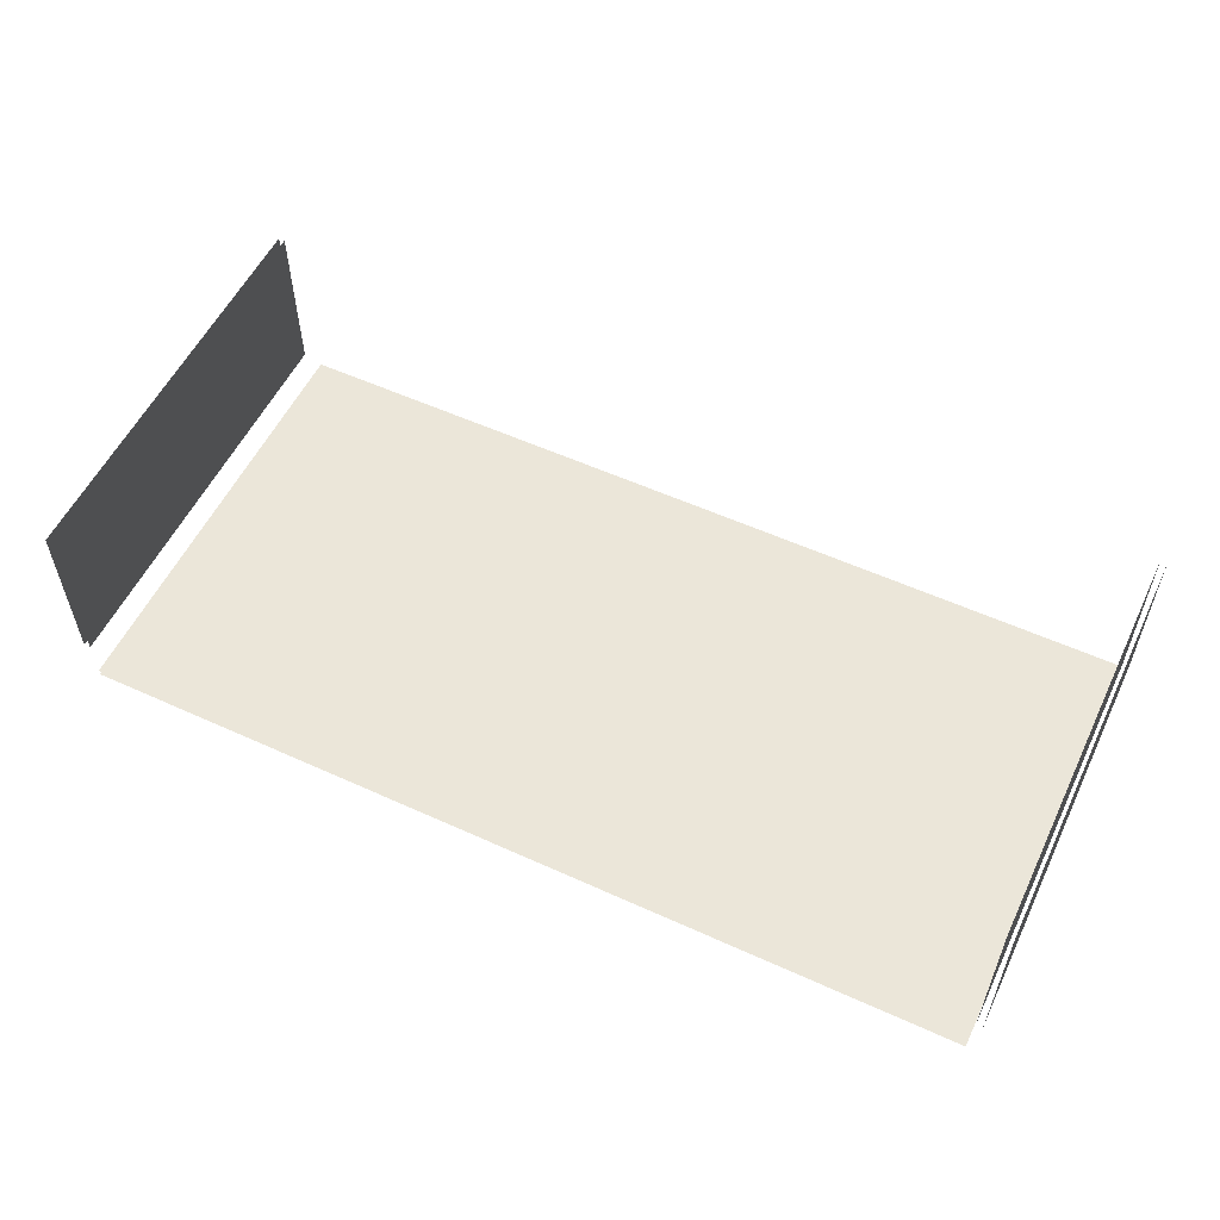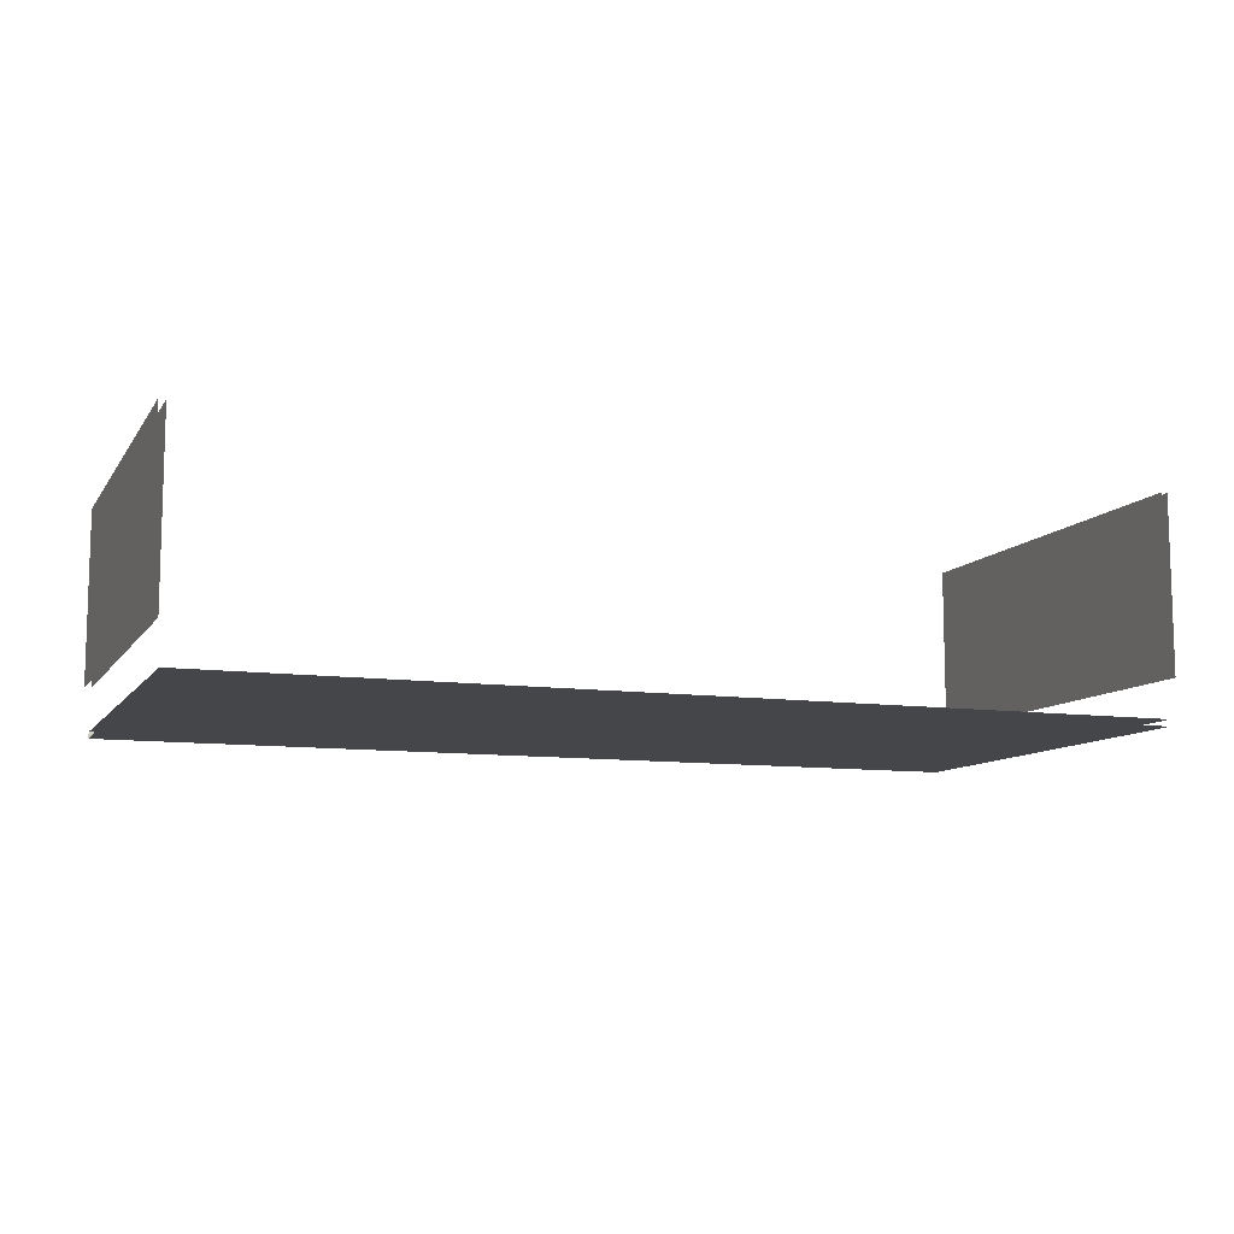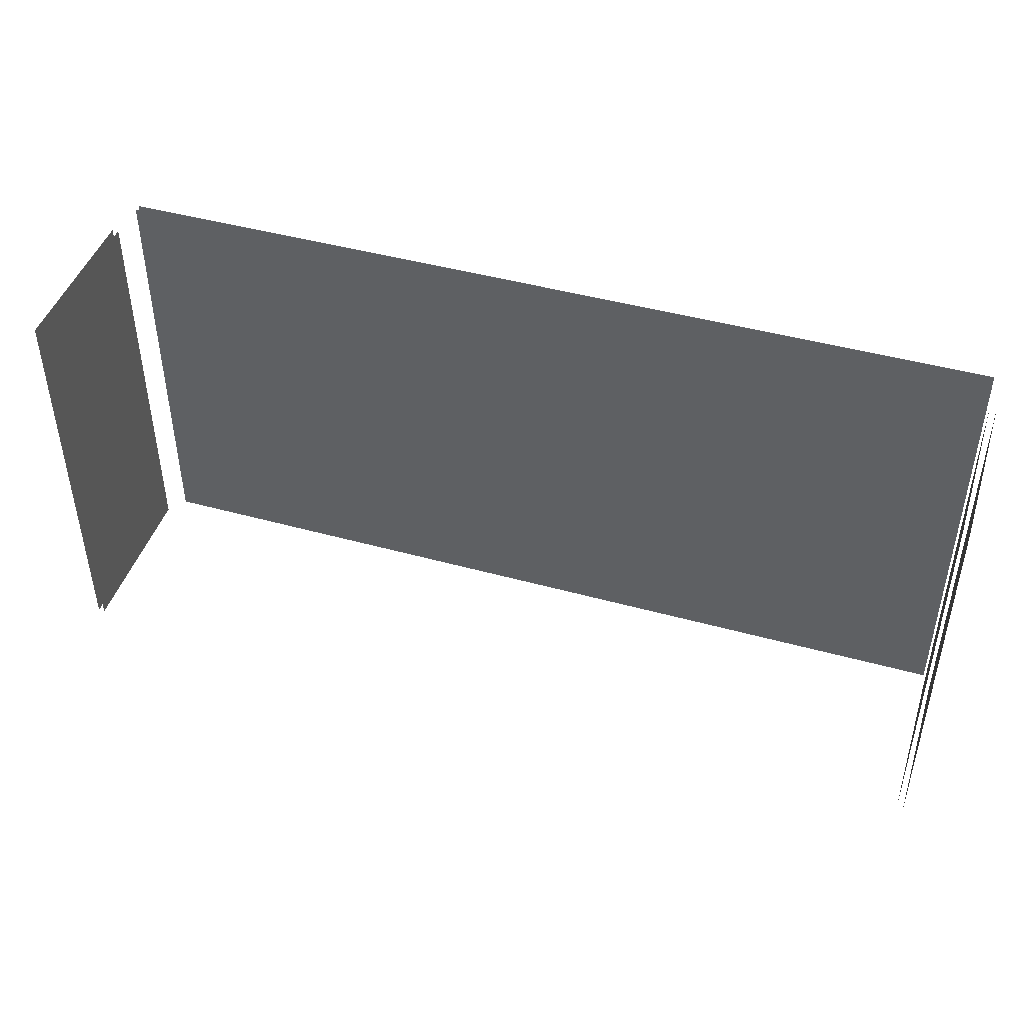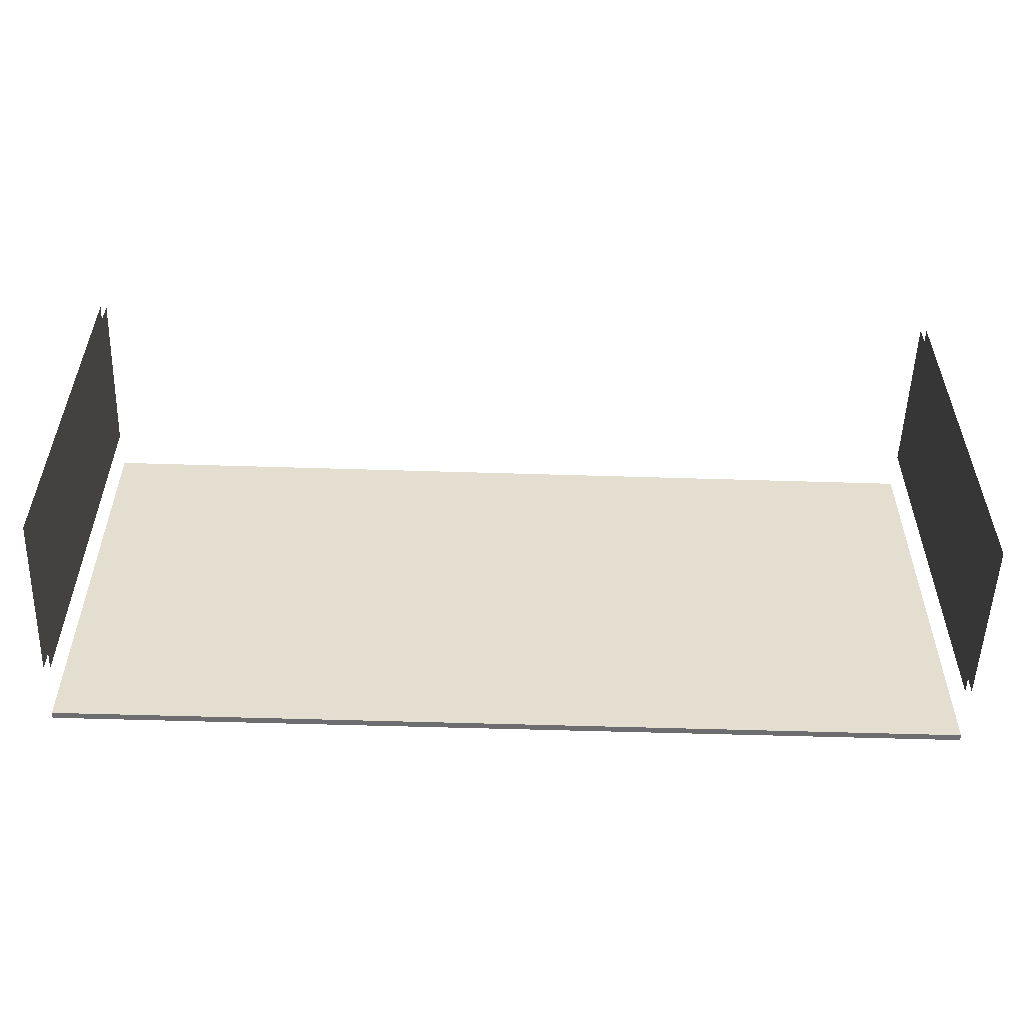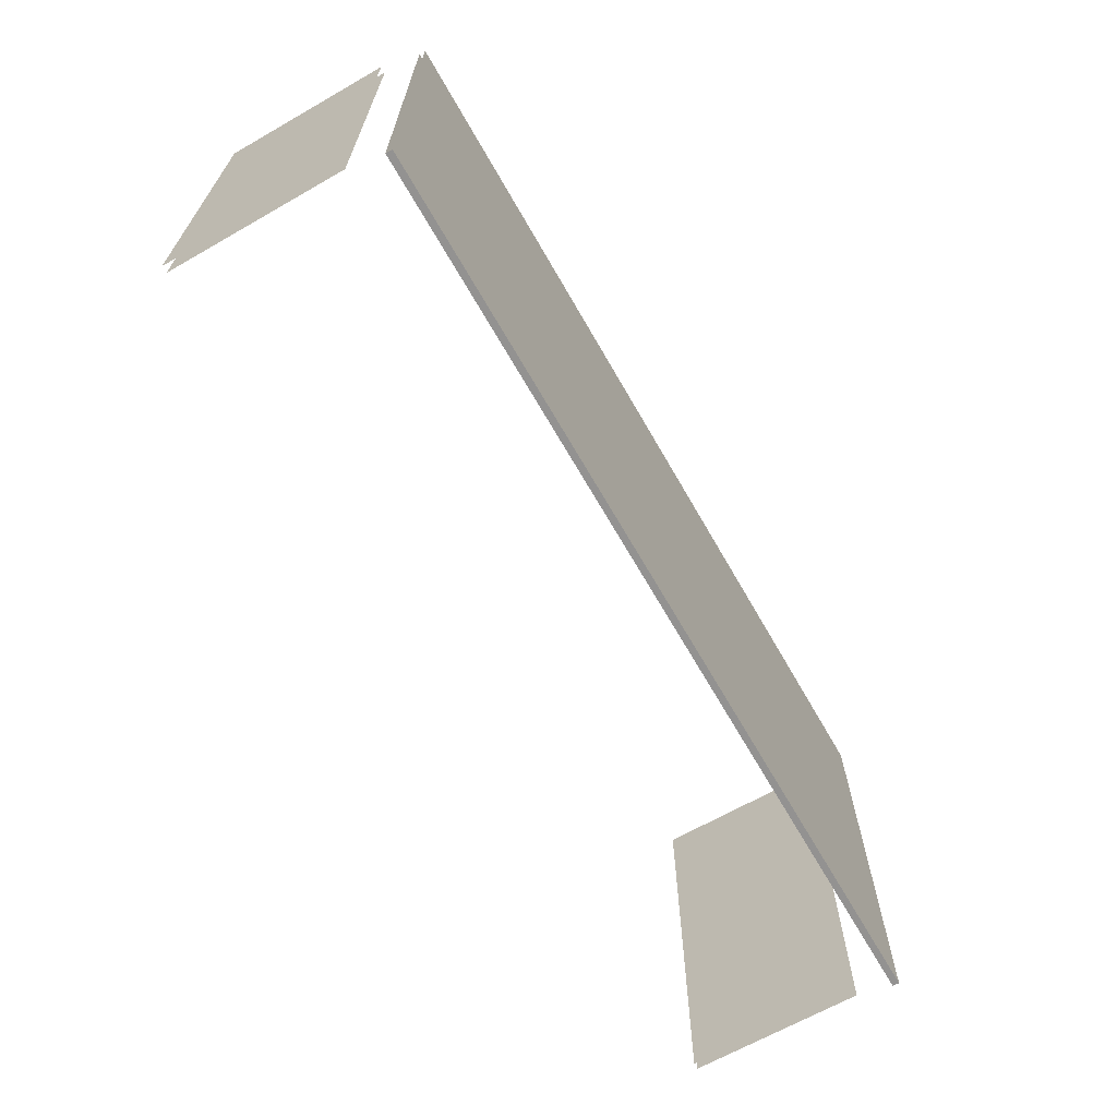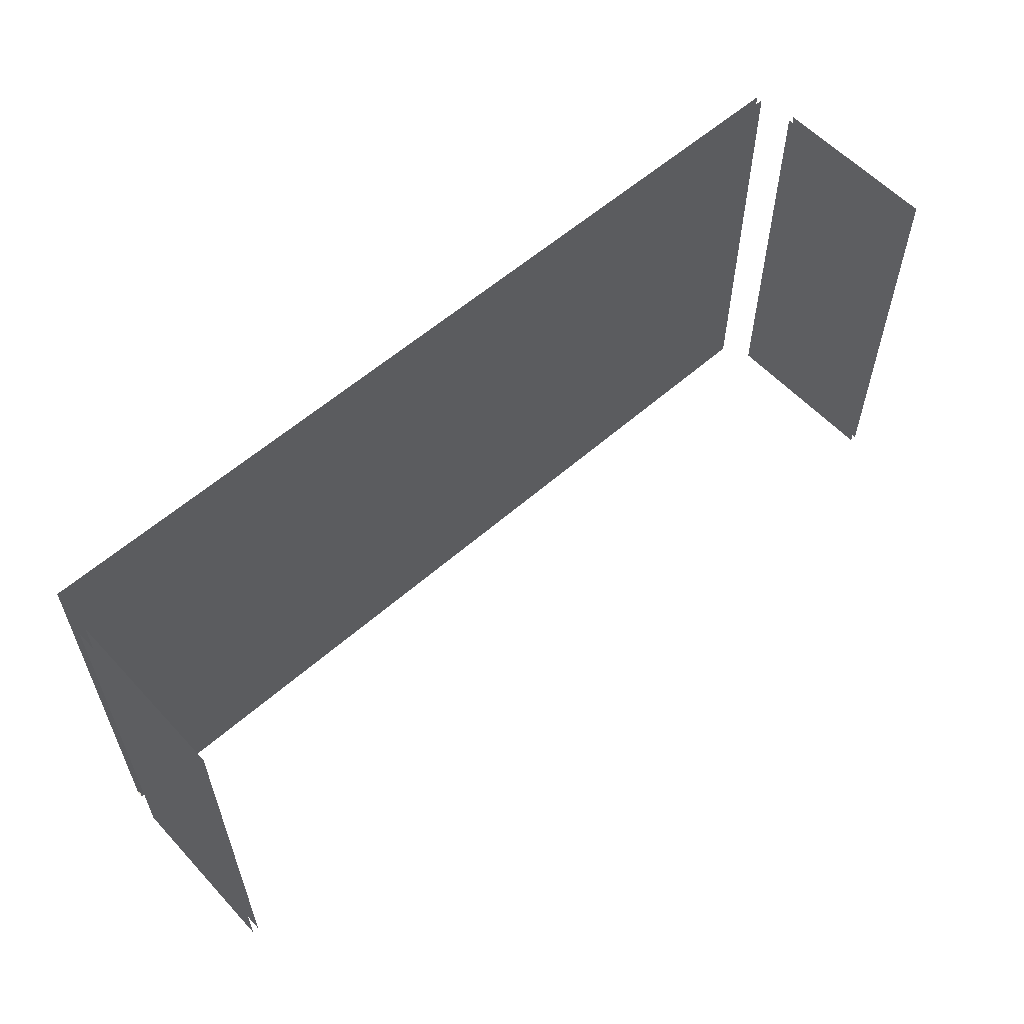
<metadata>
{"format":"obj","ext":"obj","renderer":"f3d","projection":"perspective","resolution":1024,"background":"white","views":[{"elev":55.8,"azim":-154.5,"up":"+Z"},{"elev":-9.9,"azim":159.6,"up":"+Z"},{"elev":45.2,"azim":17.8,"up":"+Y"},{"elev":-54.1,"azim":-1.9,"up":"+Y"},{"elev":-66.4,"azim":119.8,"up":"+Y"},{"elev":57.9,"azim":-42.3,"up":"+Y"}]}
</metadata>
<code>
v 129.2 148.3 64.58
v 129.2 148.3 15.63
v 131 148.3 64.58
v 131 148.3 15.63
v 131 30.68 64.58
v 131 30.68 15.63
v 129.2 30.68 64.58
v 129.2 30.68 15.63
v -129.2 148.3 64.58
v -129.2 148.3 15.63
v -131 148.3 64.58
v -131 148.3 15.63
v -131 30.68 64.58
v -131 30.68 15.63
v -129.2 30.68 64.58
v -129.2 30.68 15.63
v -128.6 148.7 4.641
v 128.6 148.7 4.641
v -128.6 148.7 2.787
v 128.6 148.7 2.787
v -128.6 24.29 2.787
v 128.6 24.29 2.787
v -128.6 24.29 4.641
v 128.6 24.29 4.641
f 3 5 6 4
f 7 1 2 8
f 11 12 14 13
f 15 16 10 9
f 19 20 22 21
f 21 22 24 23
f 23 24 18 17

</code>
